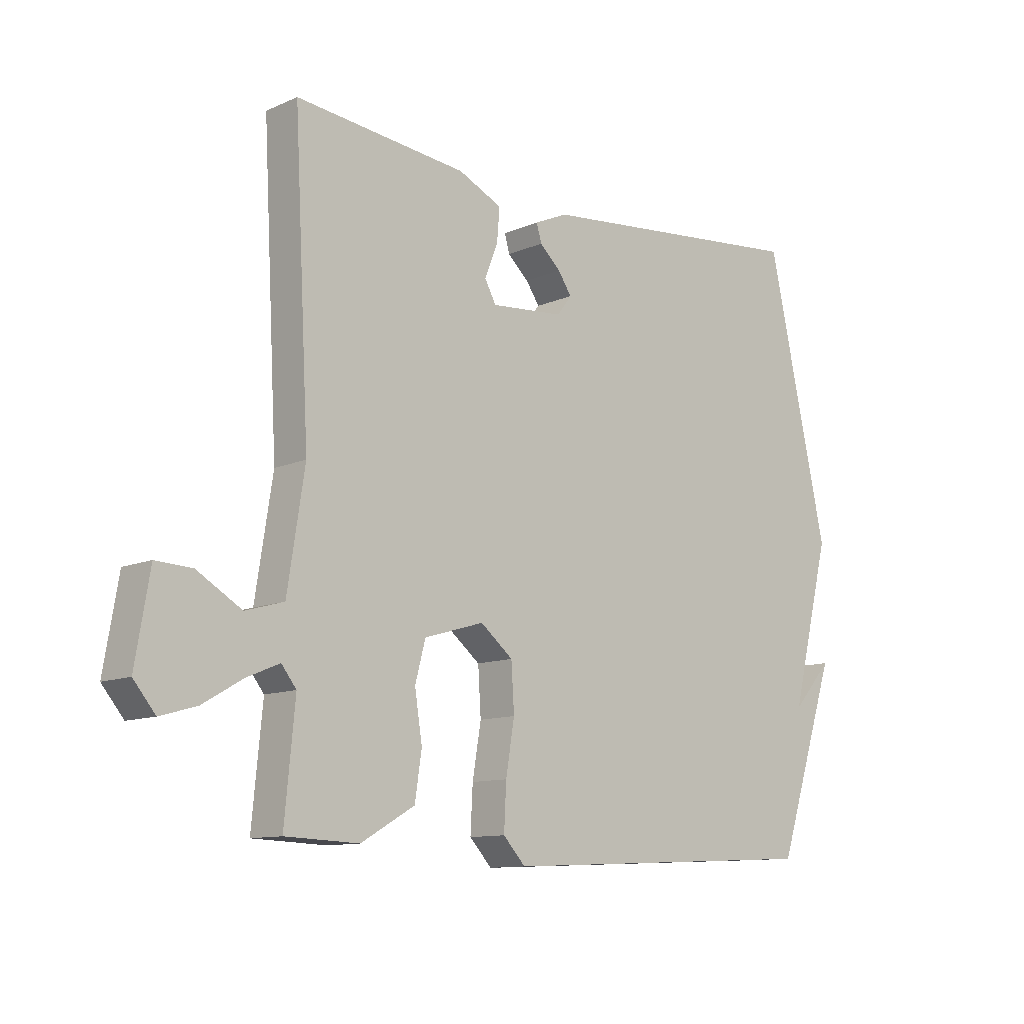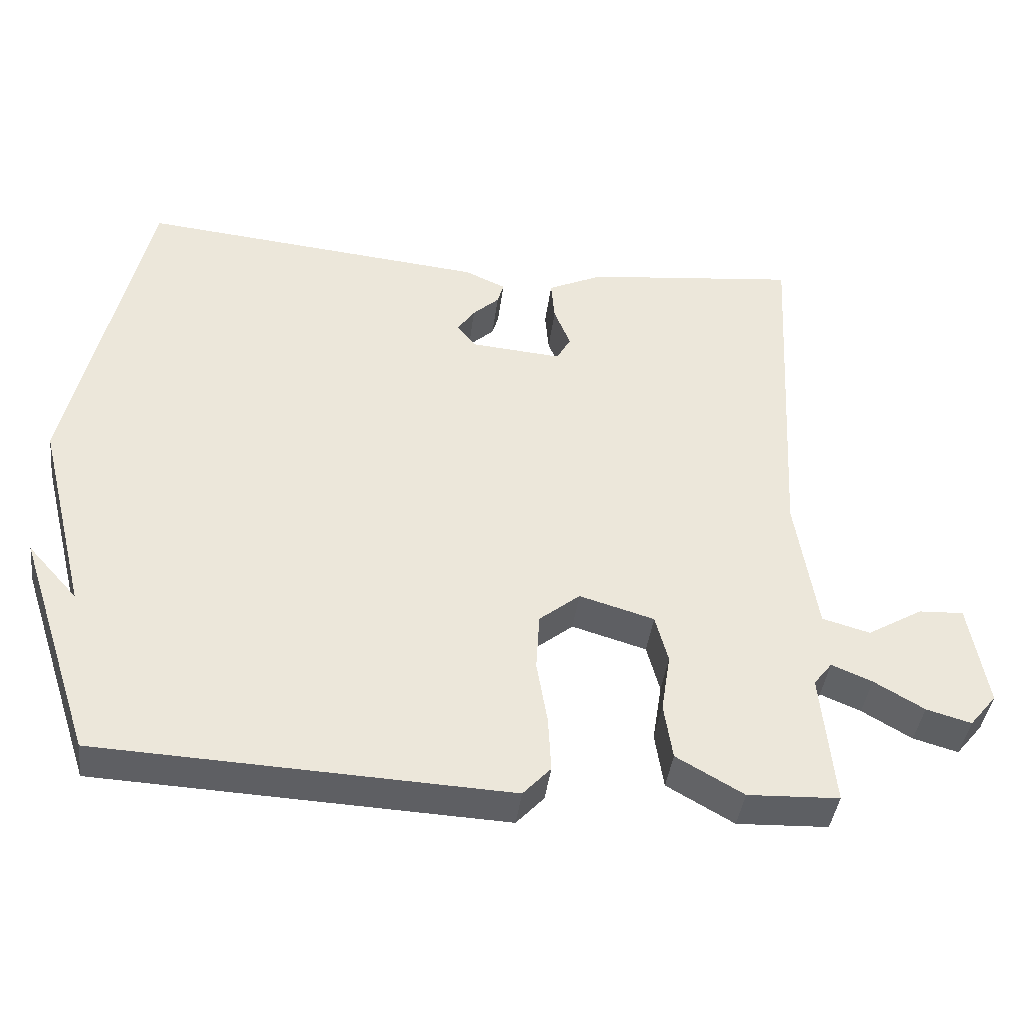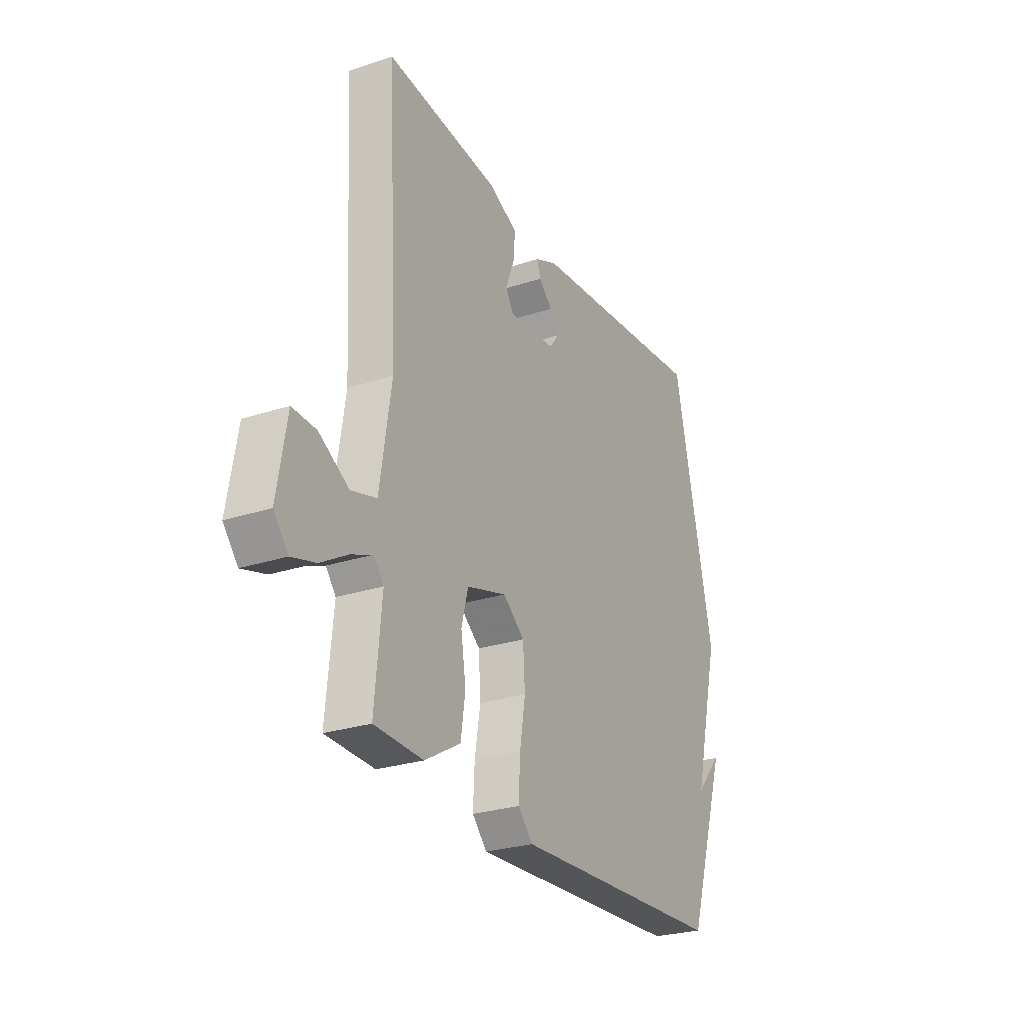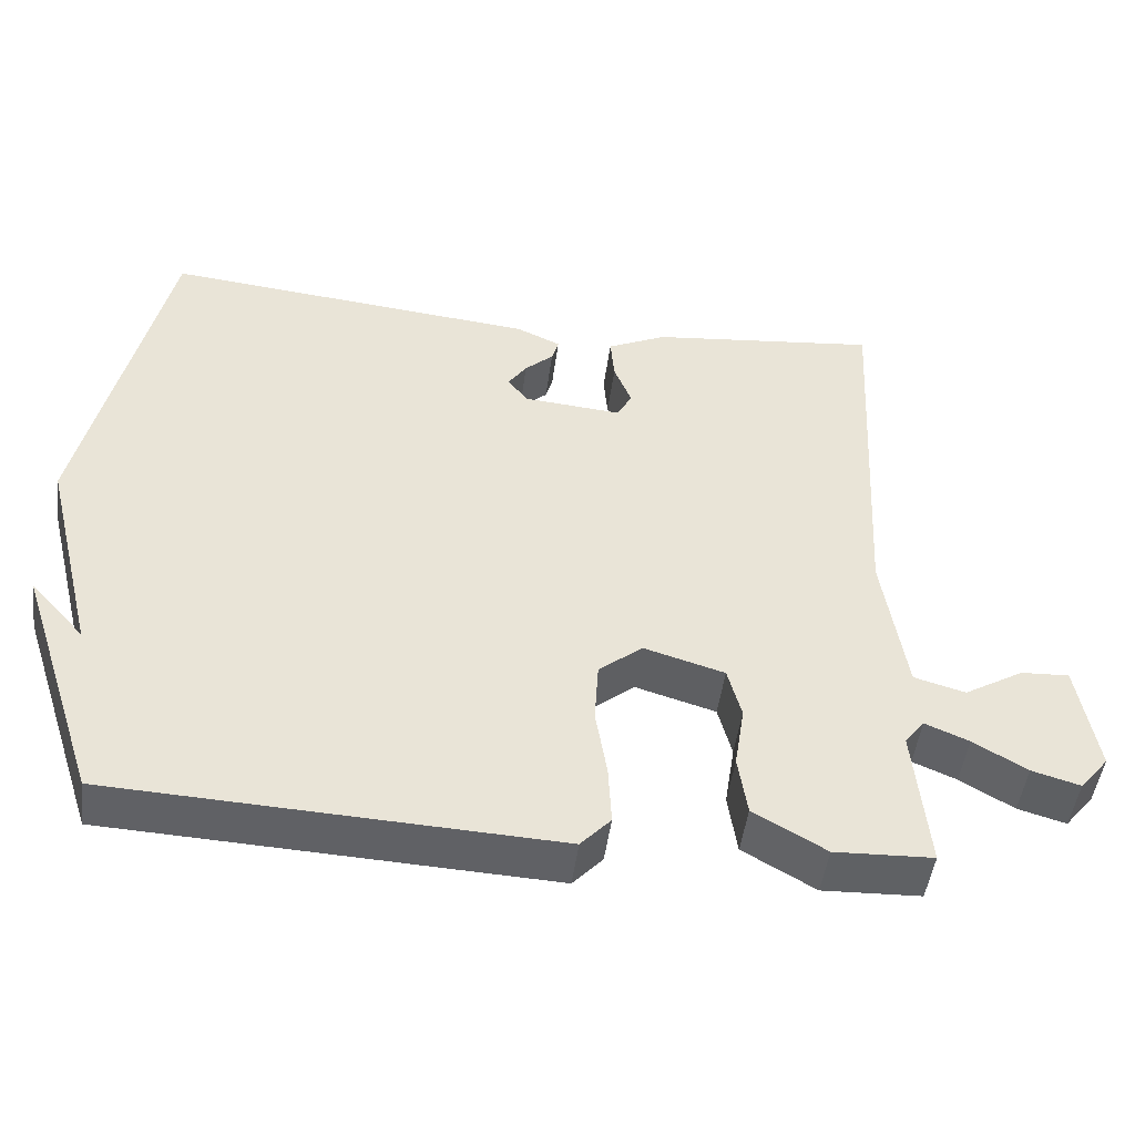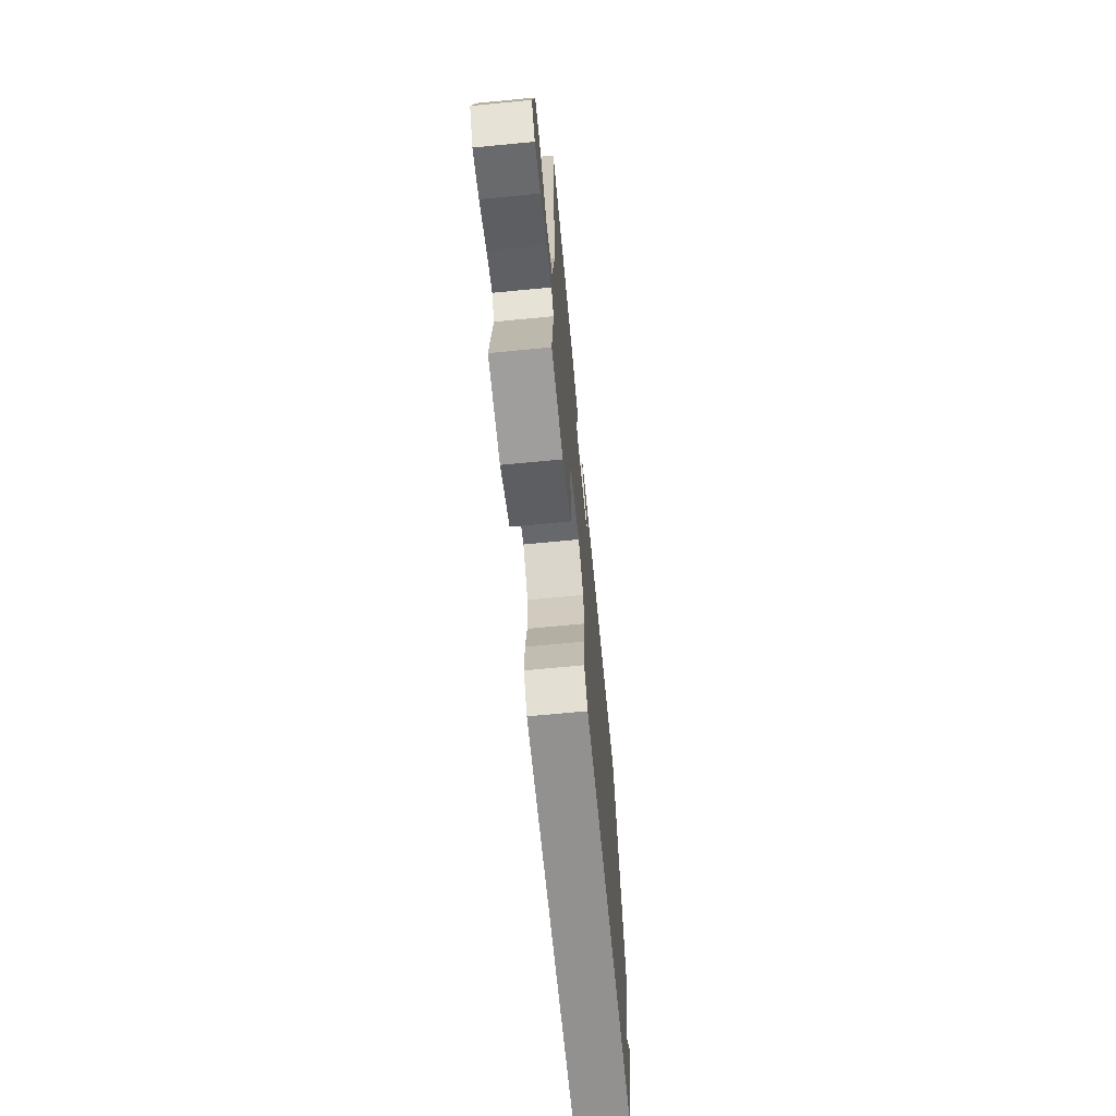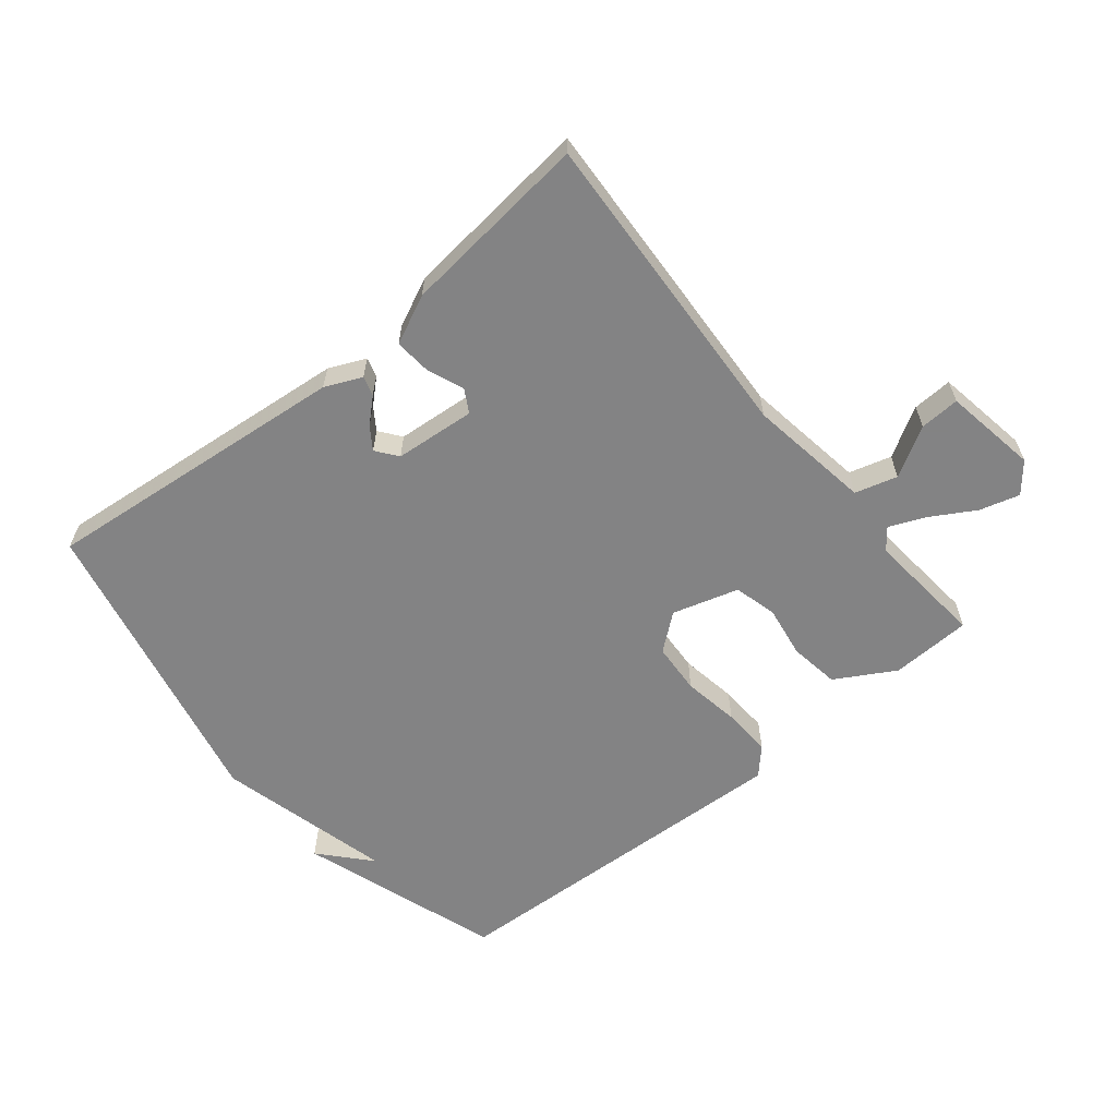
<metadata>
{"format":"obj","ext":"obj","renderer":"f3d","projection":"perspective","resolution":1024,"background":"white","views":[{"elev":-11.2,"azim":136.8,"up":"+Z"},{"elev":-40.9,"azim":-7.0,"up":"+Z"},{"elev":-26.6,"azim":117.3,"up":"+Z"},{"elev":-47.8,"azim":-7.4,"up":"+Z"},{"elev":-68.7,"azim":95.5,"up":"+Z"},{"elev":-61.1,"azim":39.2,"up":"+Y"}]}
</metadata>
<code>
v 0.5 0.07 0.5
v 0.473 0.07 -0.003
v 0.503 0.07 -0.197
v 0.57 0.07 -0.216
v 0.648 0.07 -0.17
v 0.711 0.07 -0.167
v 0.736 0.07 -0.315
v 0.698 0.07 -0.361
v 0.635 0.07 -0.343
v 0.565 0.07 -0.302
v 0.508 0.07 -0.278
v 0.482 0.07 -0.311
v 0.5 0.07 -0.5
v 0.372 0.07 -0.505
v 0.278 0.07 -0.451
v 0.266 0.07 -0.372
v 0.279 0.07 -0.289
v 0.261 0.07 -0.221
v 0.156 0.07 -0.19
v 0.099 0.07 -0.236
v 0.094 0.07 -0.317
v 0.109 0.07 -0.407
v 0.113 0.07 -0.485
v 0.074 0.07 -0.527
v -0.5 0.07 -0.5
v -0.606 0.07 -0.18
v -0.536 0.07 -0.258
v -0.606 0.07 0.02
v -0.5 0.07 0.5
v -0.011 0.07 0.451
v 0.047 0.07 0.425
v 0.038 0.07 0.394
v 0.001 0.07 0.36
v -0.023 0.07 0.325
v 0.003 0.07 0.291
v 0.131 0.07 0.28
v 0.151 0.07 0.316
v 0.128 0.07 0.374
v 0.123 0.07 0.432
v 0.2 0.07 0.468
v 0.5 0 0.5
v 0.473 0 -0.003
v 0.503 0 -0.197
v 0.57 0 -0.216
v 0.648 0 -0.17
v 0.711 0 -0.167
v 0.736 0 -0.315
v 0.698 0 -0.361
v 0.635 0 -0.343
v 0.565 0 -0.302
v 0.508 0 -0.278
v 0.482 0 -0.311
v 0.5 0 -0.5
v 0.372 0 -0.505
v 0.278 0 -0.451
v 0.266 0 -0.372
v 0.279 0 -0.289
v 0.261 0 -0.221
v 0.156 0 -0.19
v 0.099 0 -0.236
v 0.094 0 -0.317
v 0.109 0 -0.407
v 0.113 0 -0.485
v 0.074 0 -0.527
v -0.5 0 -0.5
v -0.606 0 -0.18
v -0.536 0 -0.258
v -0.606 0 0.02
v -0.5 0 0.5
v -0.011 0 0.451
v 0.047 0 0.425
v 0.038 0 0.394
v 0.001 0 0.36
v -0.023 0 0.325
v 0.003 0 0.291
v 0.131 0 0.28
v 0.151 0 0.316
v 0.128 0 0.374
v 0.123 0 0.432
v 0.2 0 0.468
f 40 1 2
f 39 40 2
f 38 39 2
f 37 38 2
f 36 37 2 3
f 35 36 3
f 31 32 33
f 30 31 33
f 29 30 33
f 28 29 33
f 27 28 33 34
f 25 26 27
f 25 27 34
f 24 25 34
f 23 24 34
f 22 23 34
f 21 22 34
f 20 21 34 35
f 15 16 17
f 14 15 17
f 13 14 17
f 12 13 17
f 11 12 17 18
f 8 9 10
f 7 8 10
f 6 7 10
f 5 6 10
f 4 5 10
f 3 4 10 11
f 11 18 19
f 3 11 19
f 35 3 19
f 19 20 35
f 42 41 80
f 42 80 79
f 42 79 78
f 42 78 77
f 43 42 77 76
f 43 76 75
f 73 72 71
f 73 71 70
f 73 70 69
f 73 69 68
f 74 73 68 67
f 67 66 65
f 74 67 65
f 74 65 64
f 74 64 63
f 74 63 62
f 74 62 61
f 75 74 61 60
f 57 56 55
f 57 55 54
f 57 54 53
f 57 53 52
f 58 57 52 51
f 50 49 48
f 50 48 47
f 50 47 46
f 50 46 45
f 50 45 44
f 51 50 44 43
f 59 58 51
f 59 51 43
f 59 43 75
f 75 60 59
f 1 41 42 2
f 2 42 43 3
f 3 43 44 4
f 4 44 45 5
f 5 45 46 6
f 6 46 47 7
f 7 47 48 8
f 8 48 49 9
f 9 49 50 10
f 10 50 51 11
f 11 51 52 12
f 12 52 53 13
f 13 53 54 14
f 14 54 55 15
f 15 55 56 16
f 16 56 57 17
f 17 57 58 18
f 18 58 59 19
f 19 59 60 20
f 20 60 61 21
f 21 61 62 22
f 22 62 63 23
f 23 63 64 24
f 24 64 65 25
f 25 65 66 26
f 26 66 67 27
f 27 67 68 28
f 28 68 69 29
f 29 69 70 30
f 30 70 71 31
f 31 71 72 32
f 32 72 73 33
f 33 73 74 34
f 34 74 75 35
f 35 75 76 36
f 36 76 77 37
f 37 77 78 38
f 38 78 79 39
f 39 79 80 40
f 40 80 41 1

</code>
